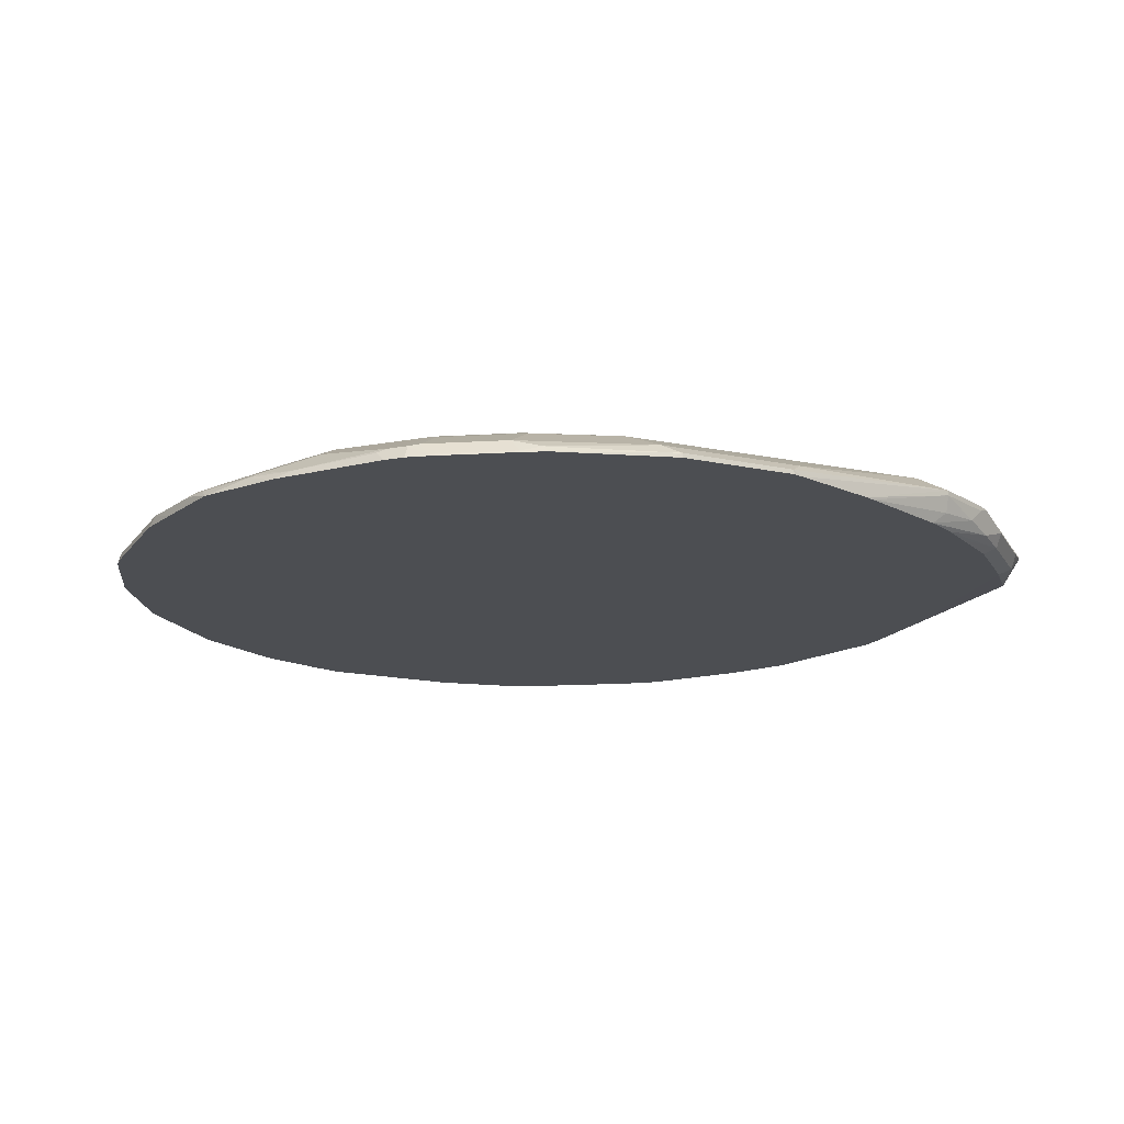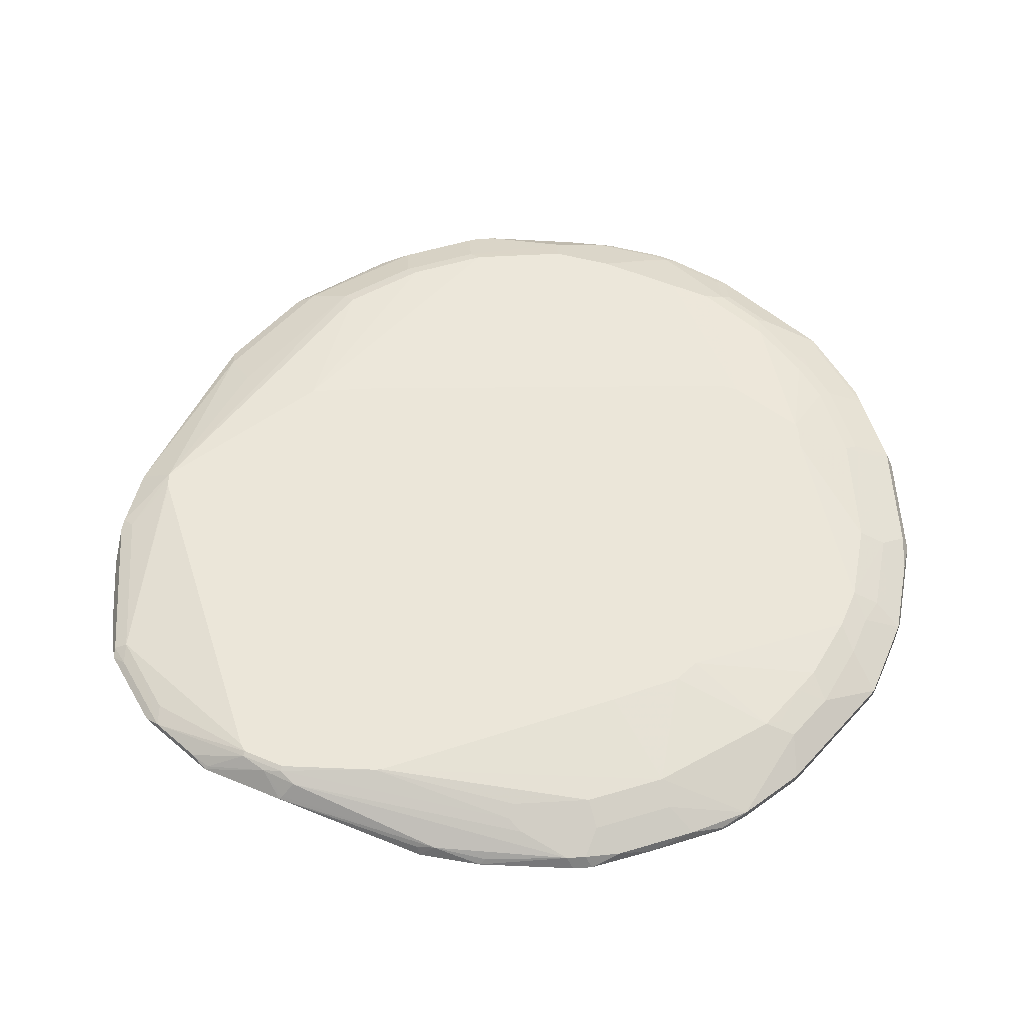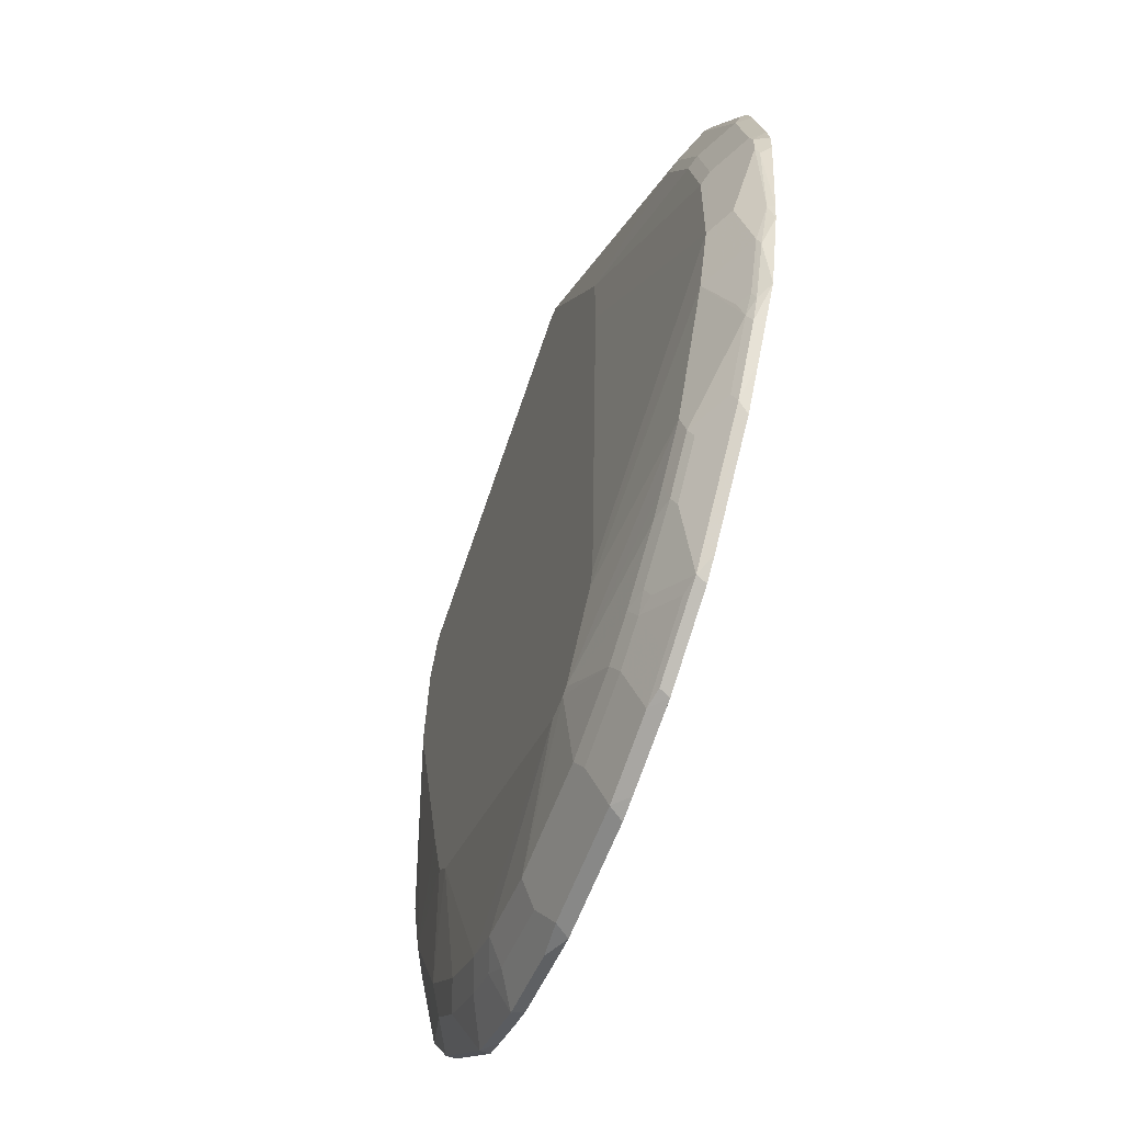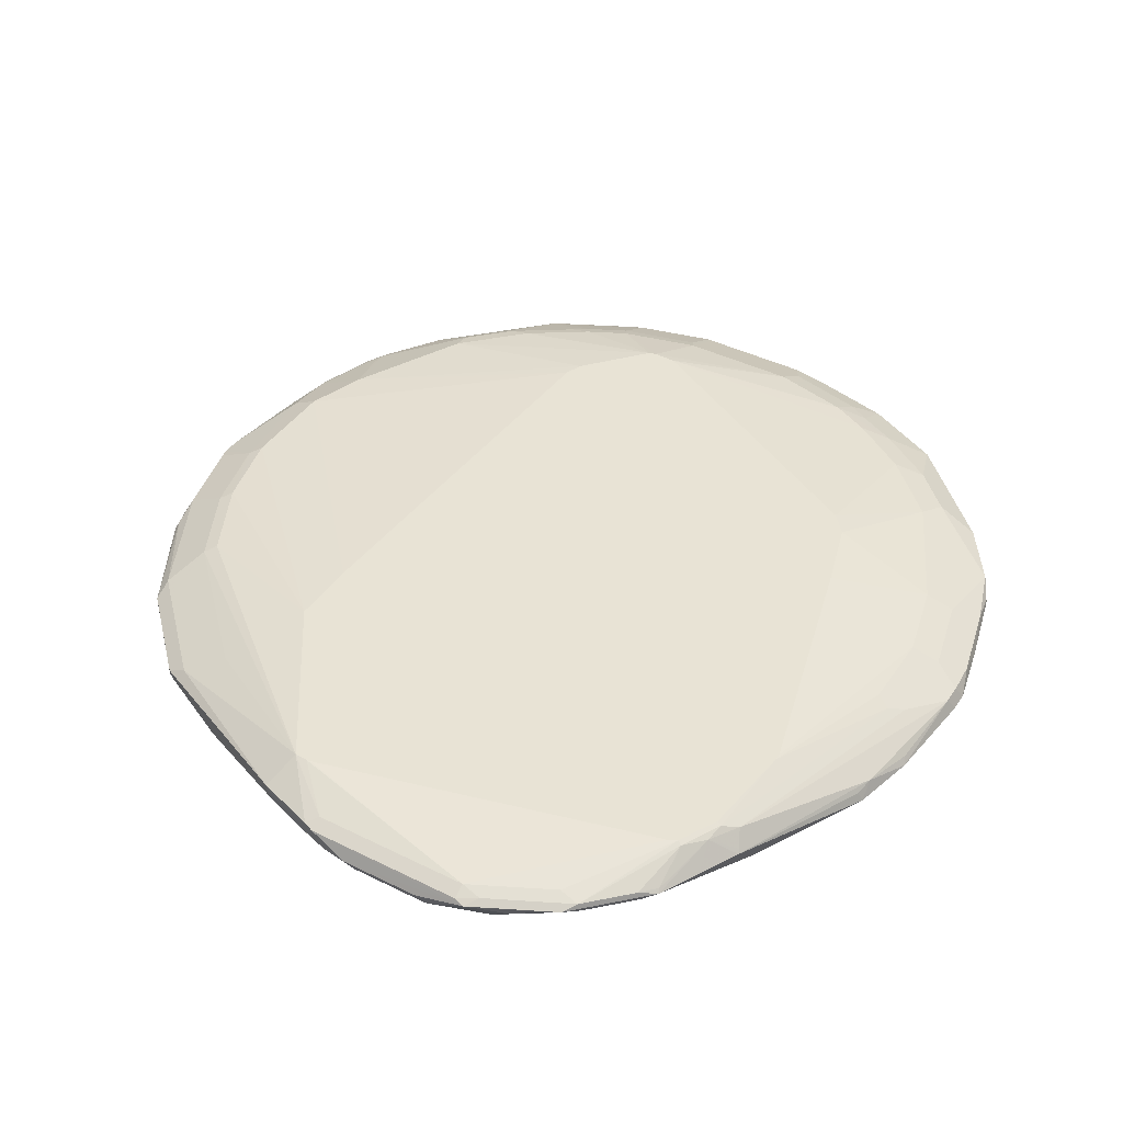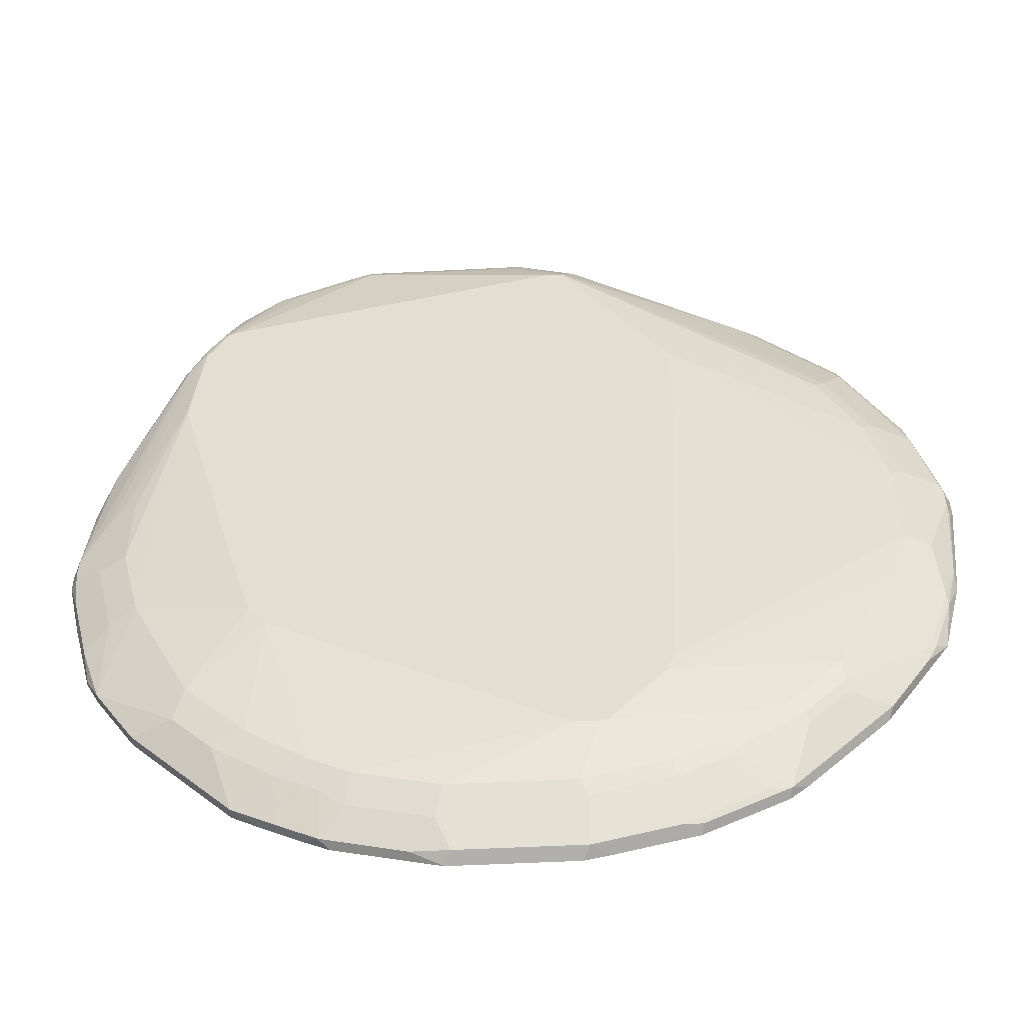
<metadata>
{"format":"obj","ext":"obj","renderer":"f3d","projection":"perspective","resolution":1024,"background":"white","views":[{"elev":-16.6,"azim":-68.9,"up":"+Y"},{"elev":56.4,"azim":86.7,"up":"+Y"},{"elev":-58.9,"azim":-109.9,"up":"+Z"},{"elev":41.3,"azim":31.1,"up":"+Y"},{"elev":-52.5,"azim":-176.8,"up":"+Z"}]}
</metadata>
<code>
v -0.9022 0.001038 0.04089
v -0.9006 0.001038 0.04921
v -0.8923 0.005136 0.0819
v -0.8889 0.02737 0.04089
v -0.9022 0.001038 -0.001034
v -0.8933 0.001038 0.08559
v -0.8513 0.005136 0.2461
v -0.882 0.03078 0.0614
v -0.8001 0.0718 0.0614
v -0.8889 0.02737 7.47e-05
v -0.8923 0.02053 -0.02043
v -0.8815 0.001038 -0.2051
v -0.8522 0.001038 0.2498
v -0.8379 0.001038 0.298
v -0.8342 0.01369 0.2871
v -0.8411 0.03078 0.2256
v -0.7794 0.08205 0.04089
v -0.7794 0.08205 -0.1639
v -0.8342 0.05471 -0.1639
v -0.7589 0.0718 0.2256
v -0.7384 0.08205 0.2051
v -0.848 0.02737 -0.2871
v -0.8753 0.01369 -0.2051
v -0.8769 0.001038 -0.243
v -0.7278 0.001038 0.4958
v -0.718 0.01026 0.5128
v -0.718 0.03078 0.4718
v -0.8001 0.03078 0.3076
v -0.677 0.0718 0.3898
v -0.3465 0.1139 0.4696
v -0.7384 0.08205 -0.2871
v -0.8206 0.04104 -0.2871
v -0.3465 0.1139 0.3281
v -0.3056 0.1139 -0.5333
v -0.6565 0.08205 0.3691
v -0.8513 0.02053 -0.3076
v -0.8068 0.02737 -0.4102
v -0.8103 0.02053 -0.4307
v -0.8759 0.001038 -0.2476
v -0.718 0.001038 0.5128
v -0.6996 0.001038 0.5313
v -0.5539 0.01026 0.677
v -0.677 0.03078 0.5128
v -0.6975 0.05642 0.4103
v -0.5127 0.03078 0.677
v -0.4308 0.0718 0.6358
v -0.1173 0.1139 0.8148
v -0.2918 0.1139 -0.5701
v -0.6565 0.08205 -0.4513
v -0.7847 0.03078 -0.4513
v -0.7794 0.04104 -0.4102
v -0.8347 0.001038 -0.4113
v -0.8358 0.001038 -0.4072
v -0.7898 0.02053 -0.4718
v -0.5539 0.001038 0.677
v -0.5367 0.001038 0.6868
v -0.1436 0.0718 0.882
v -0.02049 0.0718 0.923
v 0 0.08205 0.9025
v -0.09008 0.1139 0.8165
v -0.6153 0.08205 -0.5333
v -0.1777 0.1139 -0.7003
v -0.6616 0.0718 -0.4923
v -0.6205 0.0718 -0.5744
v -0.7026 0.03078 -0.5744
v -0.7526 0.001038 -0.5343
v -0.7077 0.02053 -0.5949
v -0.3727 0.001038 0.7688
v -0.1436 0.06154 0.882
v 0 0.06838 0.9299
v 0.3282 0.06838 0.9299
v 0.3282 0.08205 0.9025
v -0.08195 0.1139 0.8154
v -0.5334 0.08205 -0.6154
v -0.1621 0.1139 -0.7048
v -0.2872 0.08205 -0.7796
v -0.3691 0.08205 -0.7386
v -0.4922 0.08205 -0.6564
v -0.6256 0.06154 -0.5949
v -0.5385 0.0718 -0.6564
v -0.698 0.001038 -0.6144
v -0.5436 0.02053 -0.7591
v -0.3529 0.001038 0.7775
v -0.1367 0.02737 0.8752
v -0.04786 0.0342 0.9094
v -0.02049 0.06154 0.923
v 0.0136 0.05471 0.9299
v 0.08195 0.04104 0.9435
v 0.3486 0.06154 0.9334
v 0.3691 0.0718 0.9077
v 0.4103 0.08205 0.8615
v 0.6153 0.1139 0.6338
v -0.1143 0.1139 -0.7033
v 0.1229 0.08205 -0.8206
v -0.1229 0.08205 -0.8206
v -0.3829 0.06838 -0.7659
v -0.1367 0.06838 -0.8479
v -0.3008 0.06838 -0.8069
v -0.4154 0.0718 -0.7386
v -0.5436 0.06154 -0.6769
v -0.4974 0.03078 -0.7796
v -0.5025 0.02053 -0.8001
v -0.5339 0.001038 -0.7784
v -0.1641 0.001038 0.8523
v 0.02049 0.02053 0.923
v 0.246 0.04104 0.9435
v 0.09573 0.01369 0.9299
v 0.2598 0.01369 0.9299
v 0.2974 0.02053 0.923
v 0.3829 0.01369 0.8889
v 0.4154 0.04104 0.8924
v 0.4308 0.06154 0.8924
v 0.5334 0.0718 0.8257
v 0.4922 0.08205 0.8205
v 0.6337 0.1139 0.6246
v 0.3691 0.08205 -0.7386
v 0.2872 0.08205 -0.7796
v 0.4695 0.1139 -0.3874
v 0.1367 0.05471 -0.8752
v 0.1229 0.04104 -0.9026
v -0.1229 0.04104 -0.9026
v -0.4205 0.06154 -0.7591
v -0.3829 0.02737 -0.8479
v -0.4649 0.02737 -0.8069
v -0.1367 0.02737 -0.9299
v -0.3008 0.02737 -0.8889
v -0.4205 0.02053 -0.8411
v -0.4977 0.001038 -0.8098
v -0.5318 0.001038 -0.7805
v -0.09273 0.001038 0.8724
v -0.03992 0.001038 0.8826
v 0.08301 0.001038 0.9048
v 0.2471 0.001038 0.9048
v 0.6205 0.0513 0.7385
v 0.5385 0.0513 0.8205
v 0.5127 0.06154 0.8514
v 0.2508 0.001038 0.9025
v 0.5742 0.001038 0.6563
v 0.6563 0.001038 0.5743
v 0.6973 0.001038 0.5333
v 0.5231 0.06154 0.841
v 0.5539 0.06154 0.8104
v 0.6153 0.0718 0.7437
v 0.6427 0.1094 0.629
v 0.6749 0.1139 0.5425
v 0.4308 0.06154 -0.7591
v 0.4922 0.08205 -0.6564
v 0.3486 0.06154 -0.8001
v 0.3008 0.05471 -0.8342
v 0.6153 0.08205 -0.5333
v 0.5334 0.08205 -0.6154
v 0.5071 0.1139 -0.3431
v 0.1093 0.02737 -0.9299
v 0.2872 0.04104 -0.8616
v -0.1235 0.001038 -0.943
v -0.168 0.001038 -0.9332
v -0.3336 0.001038 -0.8919
v -0.3384 0.02053 -0.8821
v 0.6461 0.06154 0.718
v 0.728 0.001038 0.4973
v 0.6427 0.06838 0.7112
v 0.677 0.1026 0.5847
v 0.6837 0.1094 0.547
v 0.6952 0.1139 0.3407
v 0.5539 0.06154 -0.6769
v 0.5127 0.02053 -0.8001
v 0.4308 0.02053 -0.8411
v 0.3486 0.02053 -0.8821
v 0.6358 0.06154 -0.5949
v 0.6086 0.07521 -0.5675
v 0.6565 0.08205 -0.4513
v 0.5518 0.1139 -0.1959
v 0.7384 0.08205 -0.2871
v 0.1226 0.001038 -0.943
v 0.1846 0.02053 -0.9231
v 0.6872 0.06154 0.6358
v 0.7692 0.001038 0.4149
v 0.7282 0.06154 0.5538
v 0.7248 0.06838 0.547
v 0.7111 0.09573 0.5196
v 0.8342 0.05471 0.02723
v 0.8068 0.06838 0.05456
v 0.6952 0.1139 0.327
v 0.7794 0.08205 0.04089
v 0.5539 0.02053 -0.7591
v 0.5127 0.001038 -0.8001
v 0.4592 0.001038 -0.8285
v 0.3773 0.001038 -0.8695
v 0.3292 0.001038 -0.8919
v 0.677 0.06154 -0.5128
v 0.8001 0.02053 -0.4718
v 0.718 0.02053 -0.5949
v 0.7794 0.08205 -0.1229
v 0.7932 0.05471 -0.3008
v 0.1651 0.001038 -0.9329
v 0.8508 0.001038 0.2515
v 0.8411 0.02053 0.2564
v 0.848 0.02737 0.2188
v 0.8889 0.02737 -0.06827
v 0.8616 0.04104 -0.08193
v 0.5539 0.001038 -0.7591
v 0.6985 0.001038 -0.6144
v 0.8275 0.006849 -0.417
v 0.8285 0.001038 -0.4183
v 0.8001 0.001038 -0.4718
v 0.8411 0.02053 -0.3486
v 0.718 0.001038 -0.5949
v 0.8616 0.04104 -0.1229
v 0.8342 0.05471 -0.1366
v 0.8206 0.04104 -0.2871
v 0.8511 0.001038 0.25
v 0.8815 0.001038 0.122
v 0.8753 0.01369 0.1092
v 0.9022 0.001038 -0.08138
v 0.8889 0.02737 -0.1093
v 0.8713 0.001038 -0.2559
v 0.848 0.02737 -0.2735
v 0.882 0.02053 -0.1846
v 0.9022 0.001038 -0.1226
f 116 147 165
f 116 118 147
f 116 146 117
f 115 144 145
f 113 115 114
f 113 144 115
f 113 143 144
f 113 142 143
f 113 141 142
f 113 136 141
f 112 136 113
f 108 133 110
f 110 140 134
f 110 139 140
f 110 138 139
f 108 110 109
f 110 137 138
f 110 133 137
f 110 136 111
f 110 135 136
f 107 133 108
f 110 134 135
f 111 136 112
f 116 165 146
f 125 174 155
f 117 148 149
f 134 160 159
f 135 141 136
f 134 140 160
f 107 132 133
f 134 142 135
f 134 159 142
f 127 157 128
f 127 158 157
f 126 157 158
f 125 157 126
f 125 156 157
f 117 146 148
f 125 155 156
f 123 158 127
f 123 126 158
f 120 125 121
f 120 153 125
f 119 154 153
f 119 149 154
f 119 153 120
f 118 152 150
f 118 151 147
f 118 150 151
f 117 149 119
f 125 153 174
f 107 131 132
f 89 112 113
f 105 130 107
f 91 113 114
f 89 113 90
f 89 111 112
f 89 110 111
f 89 109 110
f 89 108 109
f 89 106 108
f 88 108 106
f 88 107 108
f 88 105 107
f 88 106 89
f 87 105 88
f 85 104 105
f 85 87 86
f 85 105 87
f 84 104 85
f 82 102 103
f 82 100 102
f 81 82 103
f 80 102 100
f 135 142 141
f 80 99 101
f 80 101 102
f 91 114 92
f 107 130 131
f 92 114 115
f 93 117 94
f 104 130 105
f 102 129 103
f 102 128 129
f 102 127 128
f 102 123 127
f 102 124 123
f 99 102 101
f 99 122 102
f 97 126 98
f 97 125 126
f 96 102 122
f 96 124 102
f 96 123 124
f 96 126 123
f 96 98 126
f 96 122 99
f 95 125 97
f 95 121 125
f 94 117 119
f 94 121 95
f 94 120 121
f 94 119 120
f 93 118 116
f 93 116 117
f 142 159 143
f 179 198 180
f 143 161 144
f 191 194 206
f 191 207 192
f 191 205 207
f 191 204 205
f 191 203 204
f 185 202 201
f 185 192 202
f 184 208 193
f 184 200 208
f 181 184 182
f 181 200 184
f 181 199 200
f 180 199 181
f 180 198 199
f 178 198 179
f 178 197 198
f 178 196 197
f 177 196 178
f 174 175 195
f 173 194 191
f 173 209 194
f 173 193 209
f 173 183 193
f 191 206 203
f 192 207 202
f 193 208 209
f 194 209 208
f 79 100 82
f 216 218 219
f 215 218 217
f 215 219 218
f 208 217 210
f 208 215 217
f 206 218 216
f 206 217 218
f 206 210 217
f 203 216 204
f 203 206 216
f 172 183 173
f 199 212 214
f 199 208 200
f 199 215 208
f 199 219 215
f 199 214 219
f 198 213 199
f 198 212 213
f 198 211 212
f 196 198 197
f 196 211 198
f 194 210 206
f 194 208 210
f 199 213 212
f 143 159 161
f 171 173 191
f 169 192 185
f 159 176 162
f 154 168 175
f 153 175 174
f 153 154 175
f 152 173 171
f 152 172 173
f 151 170 165
f 150 190 169
f 150 171 190
f 150 152 171
f 150 170 151
f 150 169 170
f 149 168 154
f 148 168 149
f 147 151 165
f 146 168 148
f 146 167 168
f 146 166 167
f 146 165 166
f 145 163 164
f 144 163 145
f 144 162 163
f 144 161 162
f 159 162 161
f 159 160 176
f 160 177 178
f 160 178 176
f 169 191 192
f 169 190 191
f 168 195 175
f 168 189 195
f 168 188 189
f 167 188 168
f 166 201 186
f 166 185 201
f 166 188 167
f 166 187 188
f 166 186 187
f 171 191 190
f 165 169 185
f 165 185 166
f 164 193 183
f 164 184 193
f 164 182 184
f 163 182 164
f 163 181 182
f 163 180 181
f 162 176 178
f 162 180 163
f 162 179 180
f 162 178 179
f 165 170 169
f 77 80 78
f 83 104 84
f 77 96 99
f 10 22 23
f 10 19 22
f 9 21 17
f 9 20 21
f 9 16 20
f 9 19 10
f 9 18 19
f 9 17 18
f 8 16 9
f 7 15 16
f 7 14 15
f 7 13 14
f 6 13 7
f 5 11 12
f 5 10 11
f 4 9 10
f 4 8 9
f 3 8 4
f 3 16 8
f 3 7 16
f 3 6 7
f 2 6 3
f 1 6 2
f 10 23 11
f 1 13 6
f 11 23 12
f 14 25 26
f 23 36 24
f 22 38 36
f 22 37 38
f 22 51 37
f 22 32 51
f 22 36 23
f 21 35 30
f 21 29 35
f 20 29 21
f 19 32 22
f 18 34 31
f 18 33 34
f 18 32 19
f 18 31 32
f 17 33 18
f 17 30 33
f 17 21 30
f 16 29 20
f 16 28 29
f 15 28 16
f 15 27 28
f 15 26 27
f 14 26 15
f 12 23 24
f 1 14 13
f 1 25 14
f 1 40 25
f 1 188 187
f 1 189 188
f 1 195 189
f 1 174 195
f 1 155 174
f 1 156 155
f 1 157 156
f 1 128 157
f 1 129 128
f 1 103 129
f 1 81 103
f 1 66 81
f 1 52 66
f 1 53 52
f 1 39 53
f 1 24 39
f 1 12 24
f 1 5 12
f 1 10 5
f 1 4 10
f 1 3 4
f 1 2 3
f 77 99 80
f 1 187 186
f 1 186 201
f 1 201 202
f 1 202 207
f 1 41 40
f 1 55 41
f 1 56 55
f 1 68 56
f 1 83 68
f 1 104 83
f 1 130 104
f 1 131 130
f 1 132 131
f 1 133 132
f 1 137 133
f 24 36 39
f 1 138 137
f 1 160 140
f 1 177 160
f 1 196 177
f 1 211 196
f 1 212 211
f 1 214 212
f 1 219 214
f 1 216 219
f 1 204 216
f 1 205 204
f 1 207 205
f 1 140 139
f 25 40 26
f 1 139 138
f 26 41 42
f 64 67 65
f 64 79 67
f 62 78 74
f 62 77 78
f 62 76 77
f 62 75 76
f 61 62 74
f 61 80 64
f 61 74 80
f 60 72 73
f 59 72 60
f 58 72 59
f 58 71 72
f 58 70 71
f 57 70 58
f 57 69 70
f 57 68 69
f 56 68 57
f 52 67 66
f 52 54 67
f 50 67 54
f 50 65 67
f 50 64 65
f 64 80 100
f 64 100 79
f 66 67 81
f 67 79 82
f 76 98 96
f 26 40 41
f 76 97 98
f 76 95 97
f 76 96 77
f 75 95 76
f 75 94 95
f 75 93 94
f 74 78 80
f 72 92 73
f 72 91 92
f 50 63 64
f 72 113 91
f 71 89 90
f 71 90 72
f 70 86 87
f 70 89 71
f 70 88 89
f 70 87 88
f 69 83 84
f 69 86 70
f 69 84 85
f 68 83 69
f 67 82 81
f 72 90 113
f 49 63 50
f 69 85 86
f 49 61 64
f 30 75 62
f 30 93 75
f 30 118 93
f 30 152 118
f 30 172 152
f 30 183 172
f 30 164 183
f 30 145 164
f 30 115 145
f 30 92 115
f 30 73 92
f 30 62 48
f 30 60 73
f 30 35 47
f 29 47 35
f 29 46 47
f 29 45 46
f 29 43 45
f 28 44 29
f 27 44 28
f 27 29 44
f 27 43 29
f 49 64 63
f 27 42 43
f 26 42 27
f 30 48 34
f 30 47 60
f 31 34 48
f 48 61 49
f 30 34 33
f 47 59 60
f 47 58 59
f 47 57 58
f 45 47 46
f 42 45 43
f 42 57 45
f 42 56 57
f 42 55 56
f 41 55 42
f 45 57 47
f 48 62 61
f 31 49 50
f 38 54 52
f 31 50 51
f 36 38 52
f 31 51 32
f 36 53 39
f 37 51 50
f 37 50 38
f 38 50 54
f 36 52 53
f 31 48 49

</code>
